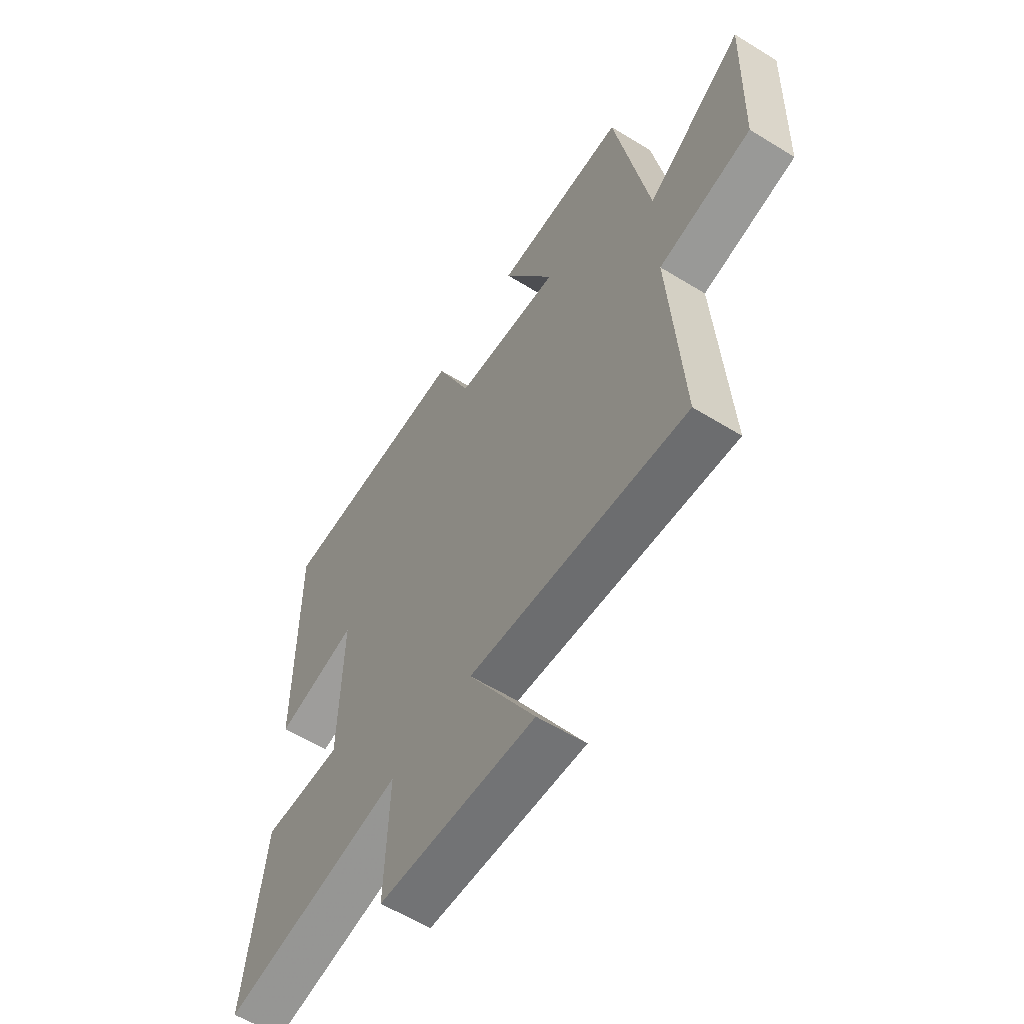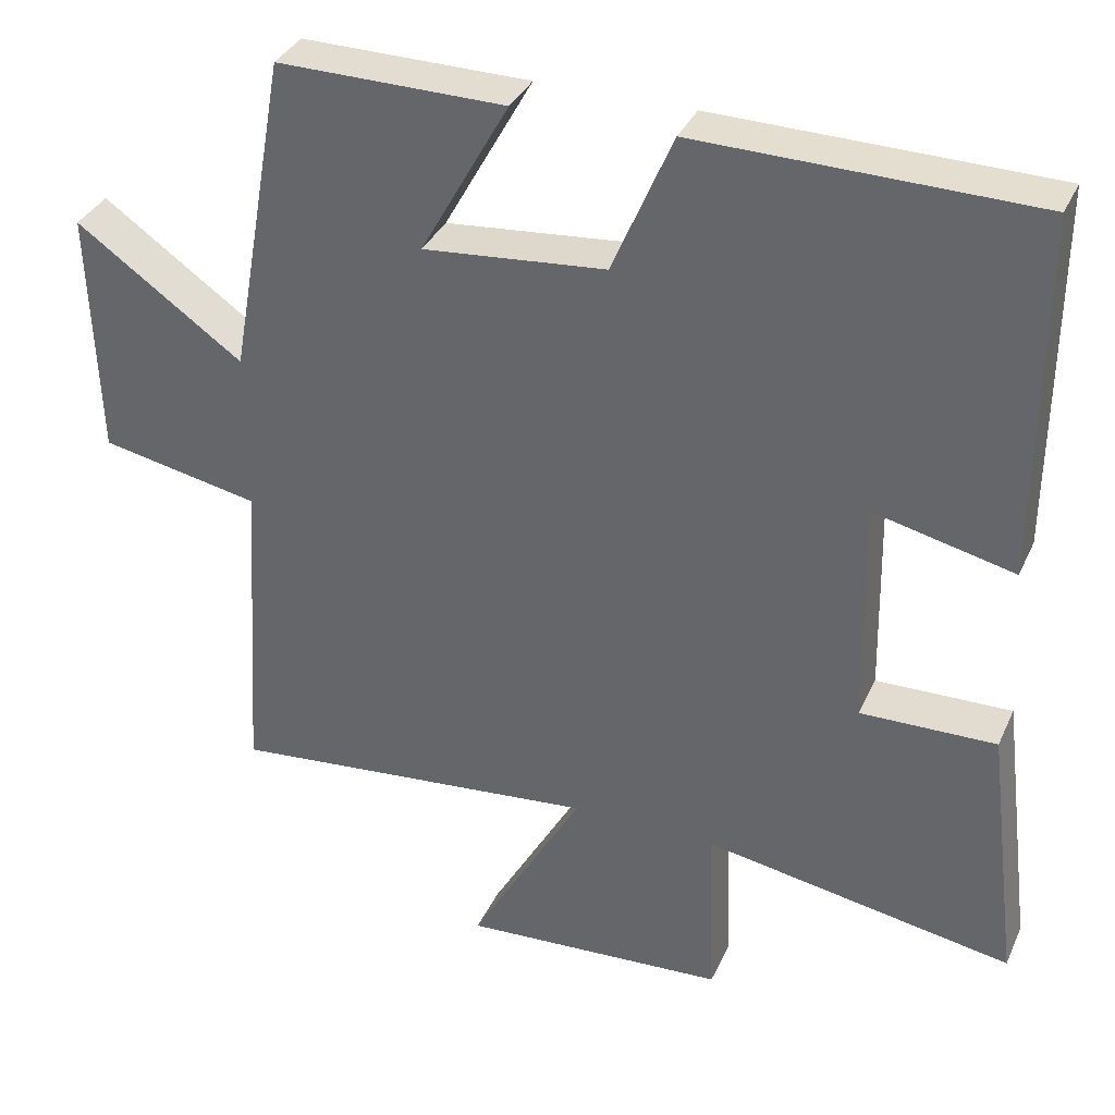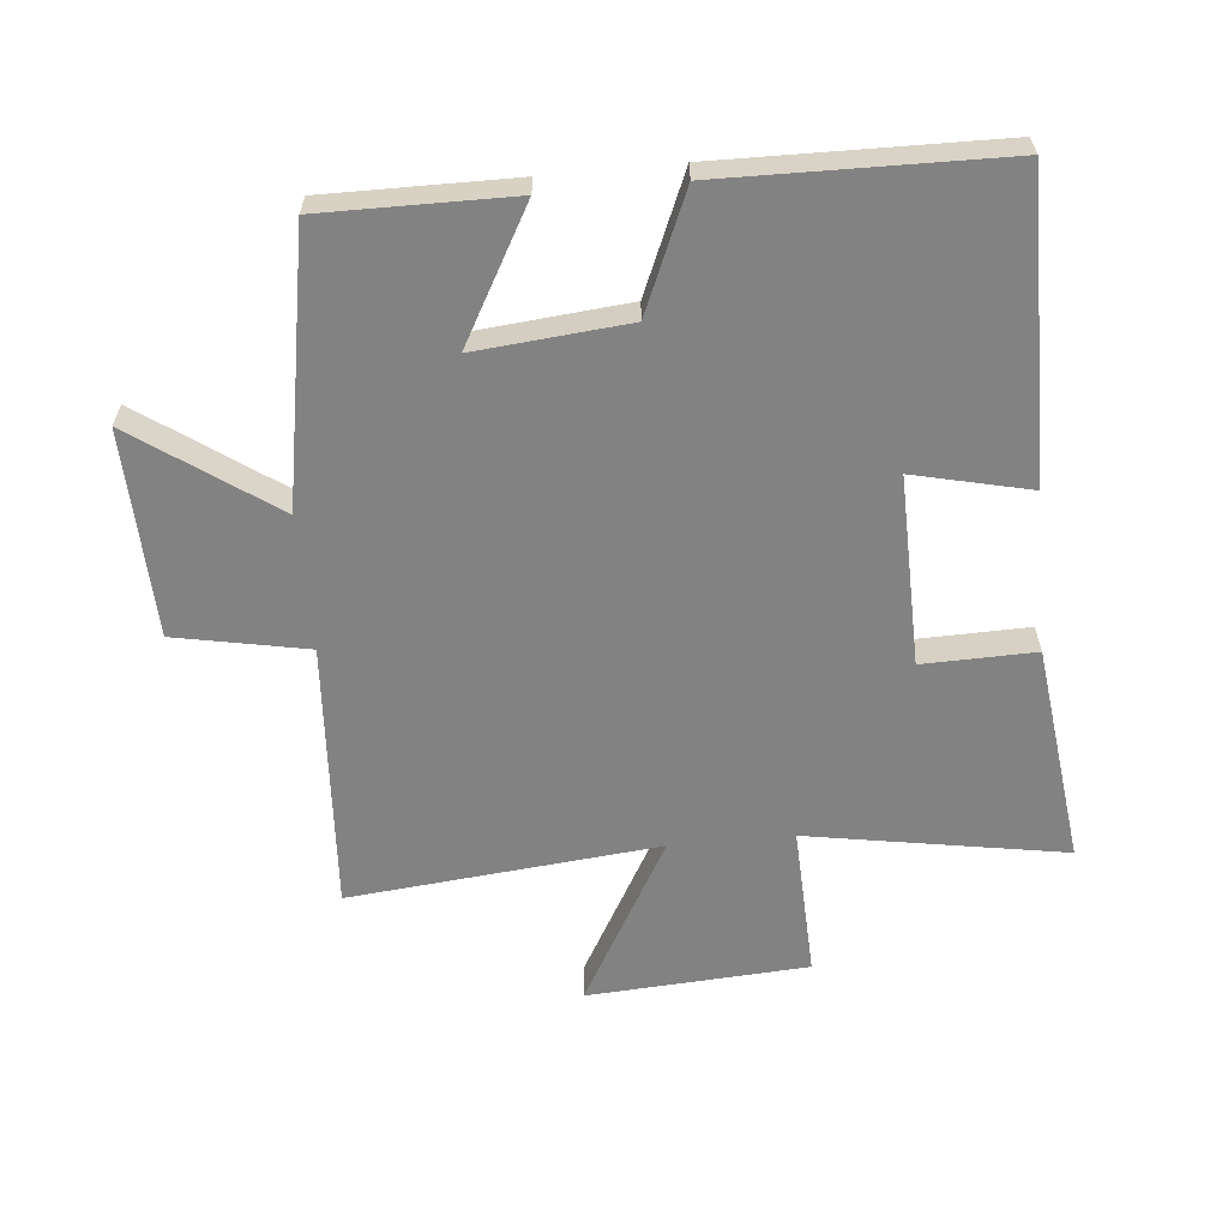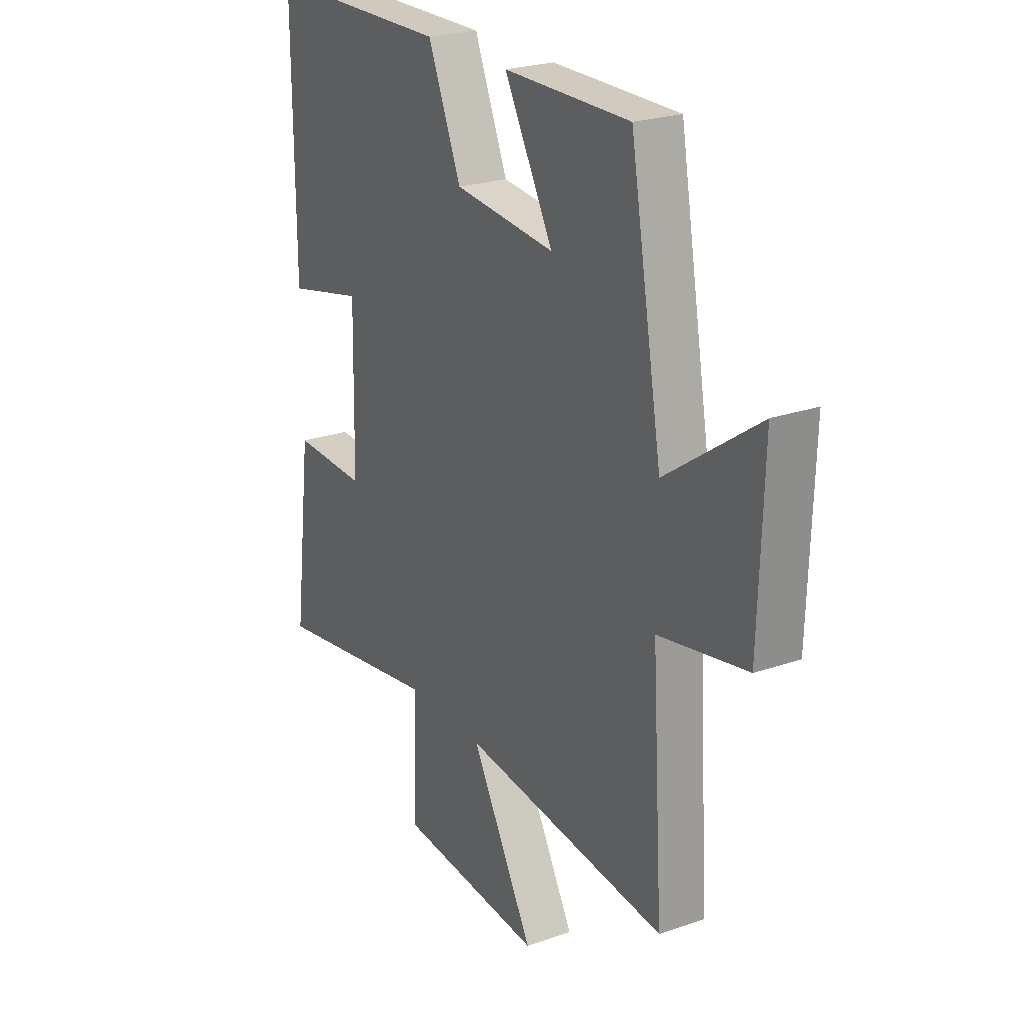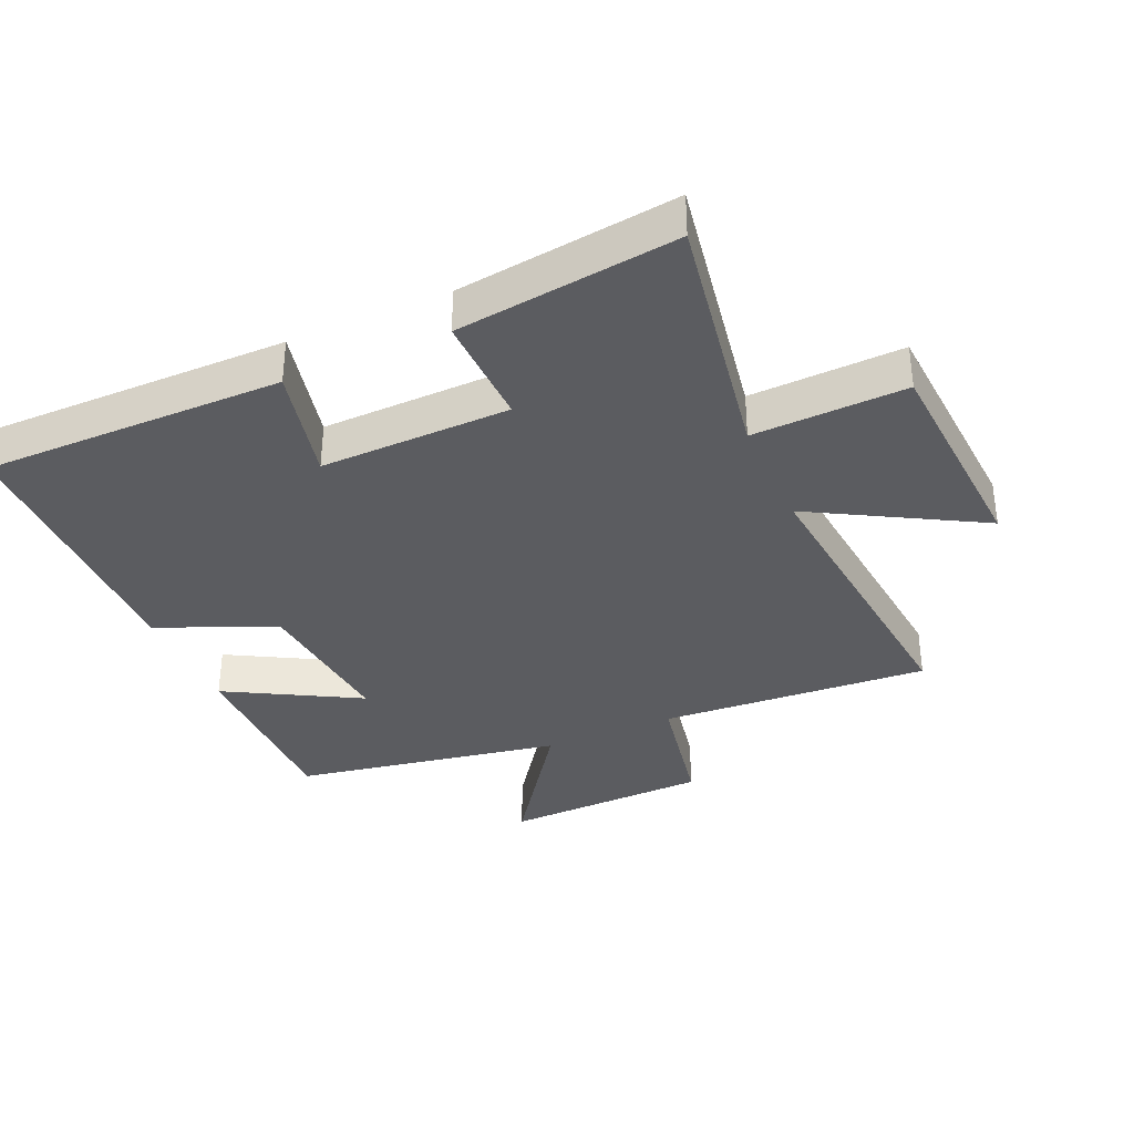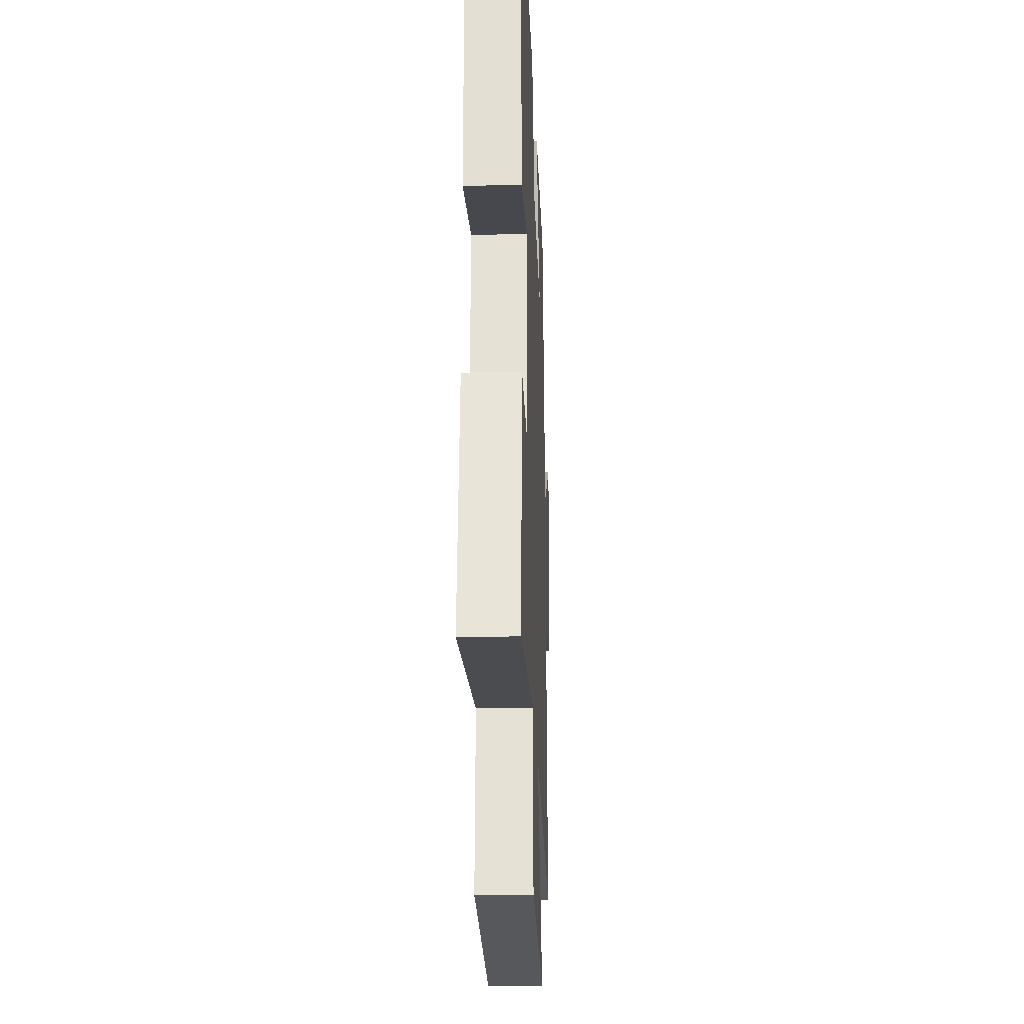
<metadata>
{"format":"obj","ext":"obj","renderer":"f3d","projection":"perspective","resolution":1024,"background":"white","views":[{"elev":-59.1,"azim":-122.4,"up":"+Z"},{"elev":35.1,"azim":22.2,"up":"+Z"},{"elev":-60.7,"azim":5.4,"up":"+Y"},{"elev":24.0,"azim":-120.0,"up":"+Z"},{"elev":-35.3,"azim":113.8,"up":"+Y"},{"elev":-24.9,"azim":92.3,"up":"+Z"}]}
</metadata>
<code>
v -0.425 0.07 0.502
v -0.131 0.07 0.5
v -0.245 0.07 0.295
v -0.009 0.07 0.317
v 0.069 0.07 0.5
v 0.502 0.07 0.493
v 0.5 0.07 0.025
v 0.319 0.07 0.067
v 0.325 0.07 -0.229
v 0.5 0.07 -0.225
v 0.543 0.07 -0.568
v 0.143 0.07 -0.5
v 0.152 0.07 -0.738
v -0.192 0.07 -0.76
v -0.045 0.07 -0.5
v -0.527 0.07 -0.548
v -0.5 0.07 -0.127
v -0.706 0.07 -0.087
v -0.716 0.07 0.235
v -0.5 0.07 0.083
v -0.425 0 0.502
v -0.131 0 0.5
v -0.245 0 0.295
v -0.009 0 0.317
v 0.069 0 0.5
v 0.502 0 0.493
v 0.5 0 0.025
v 0.319 0 0.067
v 0.325 0 -0.229
v 0.5 0 -0.225
v 0.543 0 -0.568
v 0.143 0 -0.5
v 0.152 0 -0.738
v -0.192 0 -0.76
v -0.045 0 -0.5
v -0.527 0 -0.548
v -0.5 0 -0.127
v -0.706 0 -0.087
v -0.716 0 0.235
v -0.5 0 0.083
f 17 18 19 20
f 17 20 1 2
f 15 16 17
f 12 13 14 15
f 12 15 17
f 9 10 11 12
f 8 9 12 17
f 5 6 7 8
f 4 5 8
f 3 4 8 17
f 2 3 17
f 40 39 38 37
f 22 21 40 37
f 37 36 35
f 35 34 33 32
f 37 35 32
f 32 31 30 29
f 37 32 29 28
f 28 27 26 25
f 28 25 24
f 37 28 24 23
f 37 23 22
f 1 21 22 2
f 2 22 23 3
f 3 23 24 4
f 4 24 25 5
f 5 25 26 6
f 6 26 27 7
f 7 27 28 8
f 8 28 29 9
f 9 29 30 10
f 10 30 31 11
f 11 31 32 12
f 12 32 33 13
f 13 33 34 14
f 14 34 35 15
f 15 35 36 16
f 16 36 37 17
f 17 37 38 18
f 18 38 39 19
f 19 39 40 20
f 20 40 21 1

</code>
